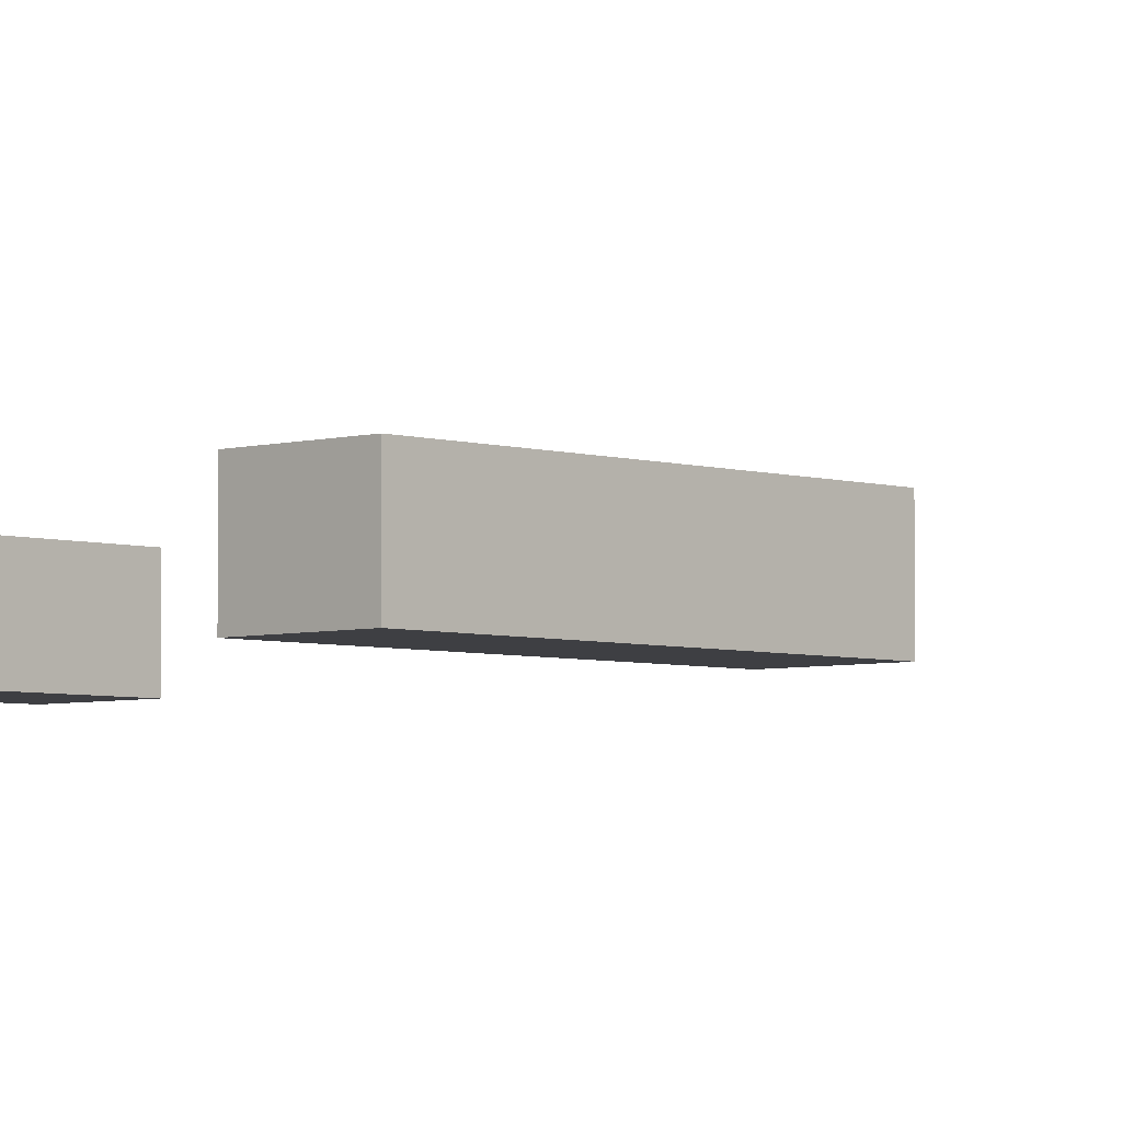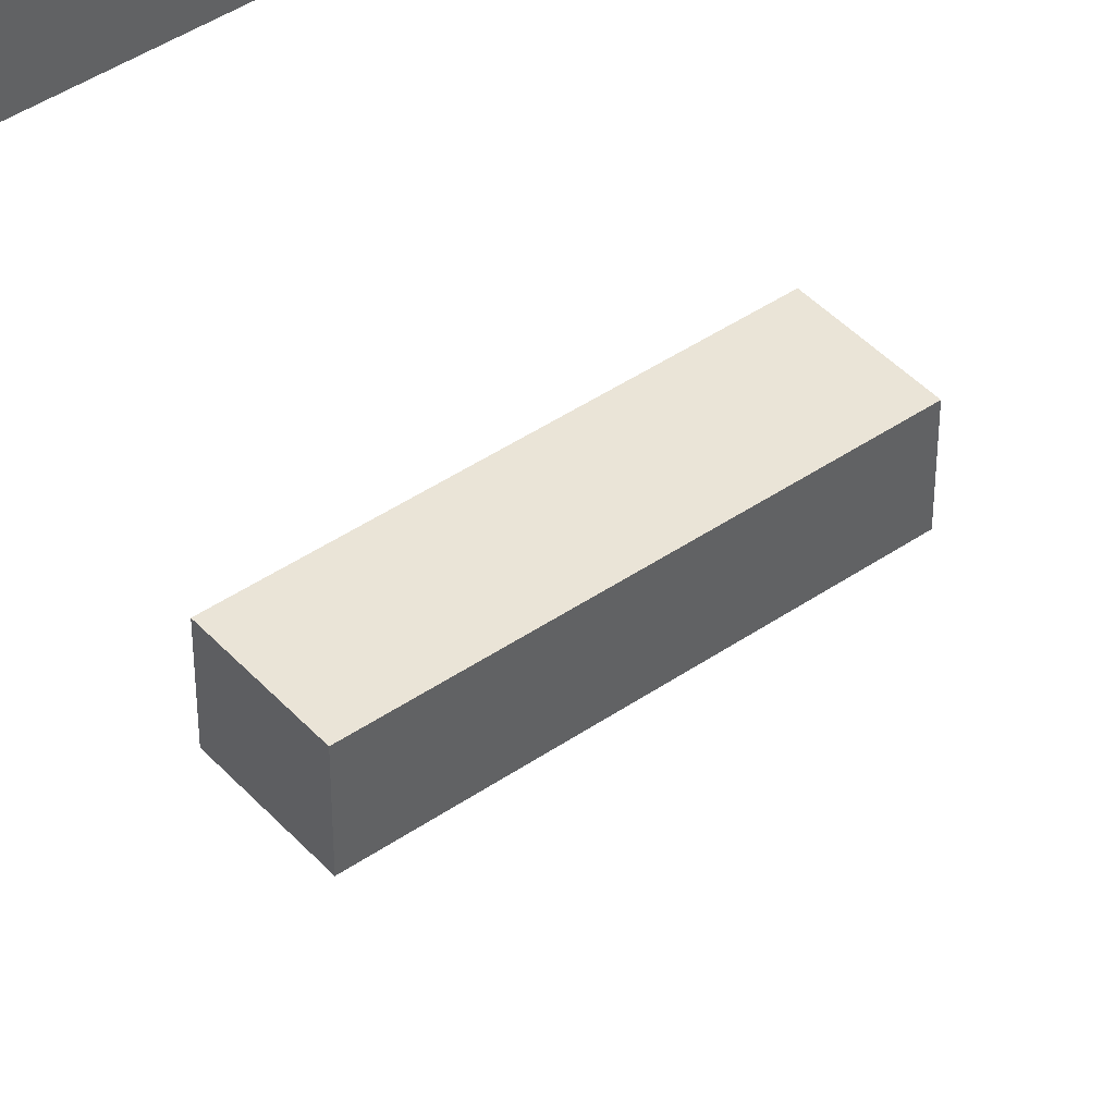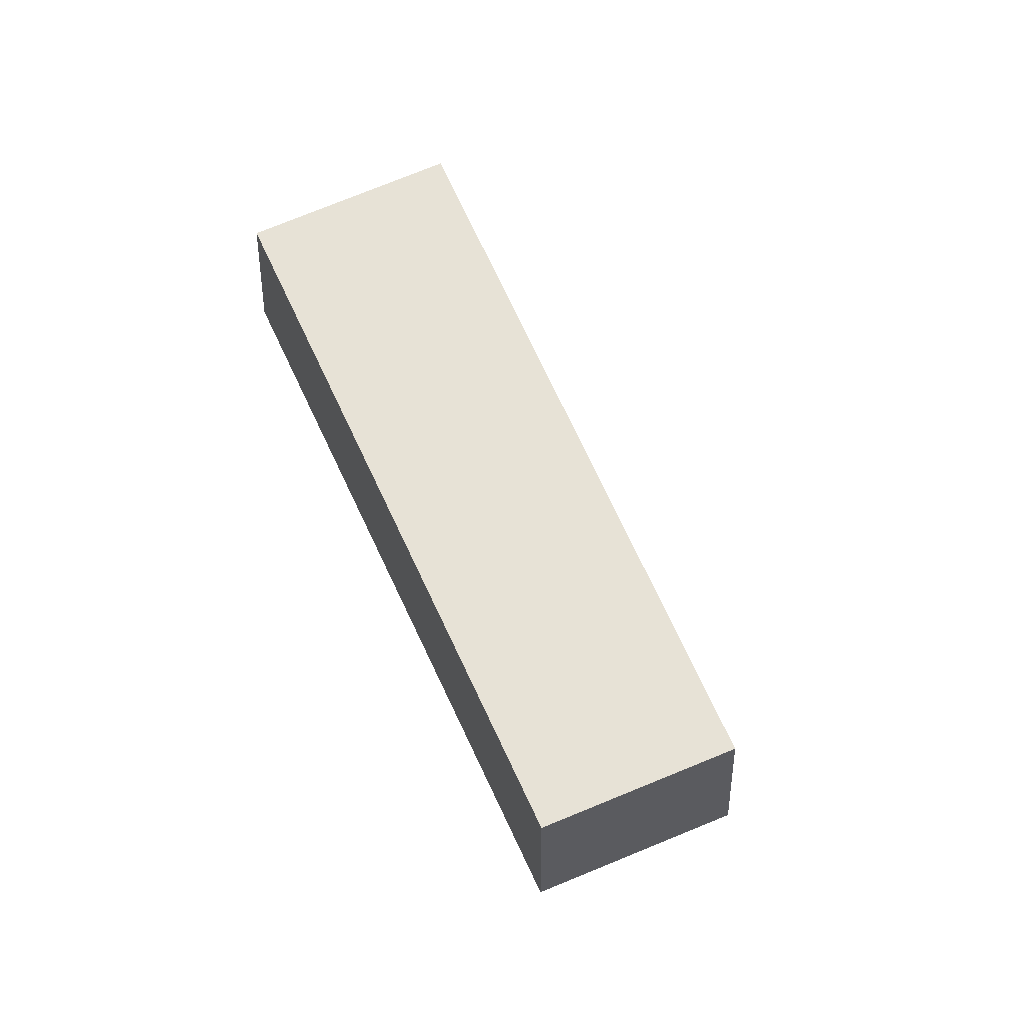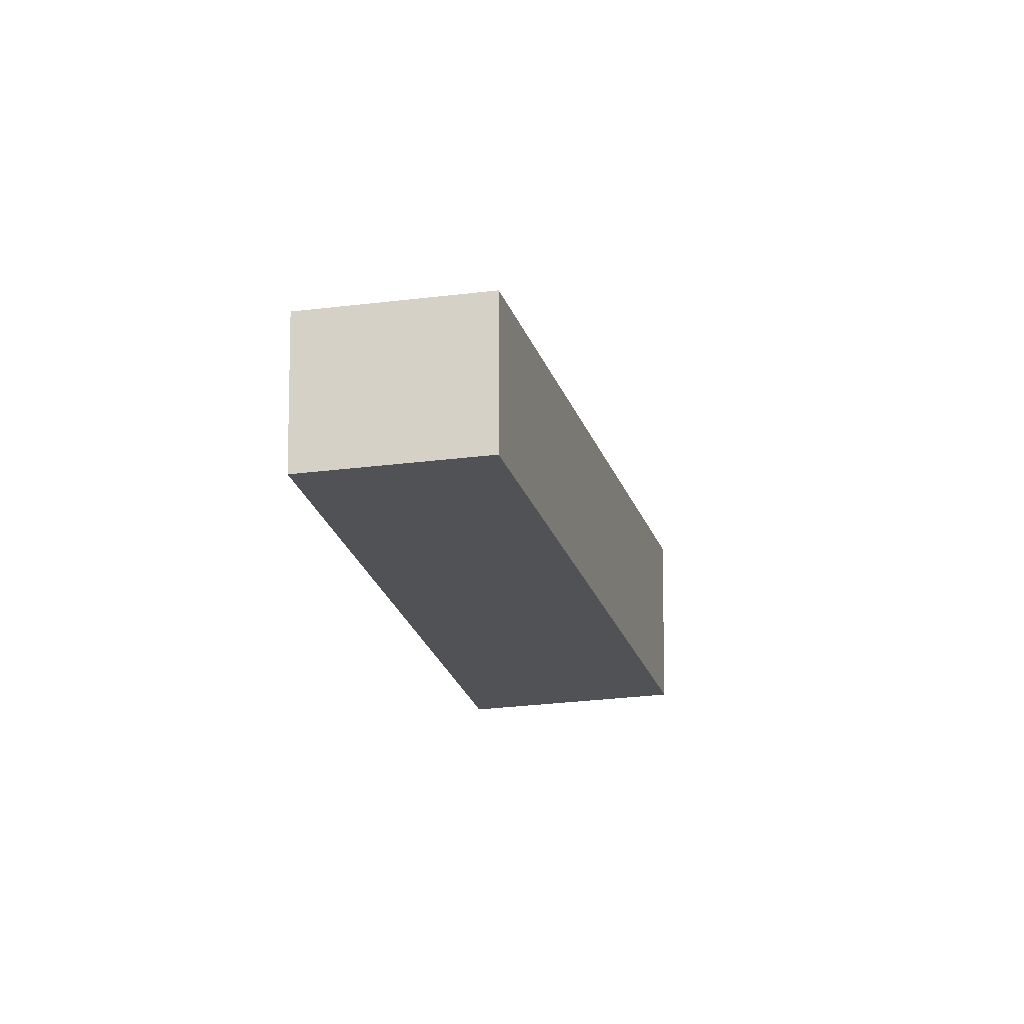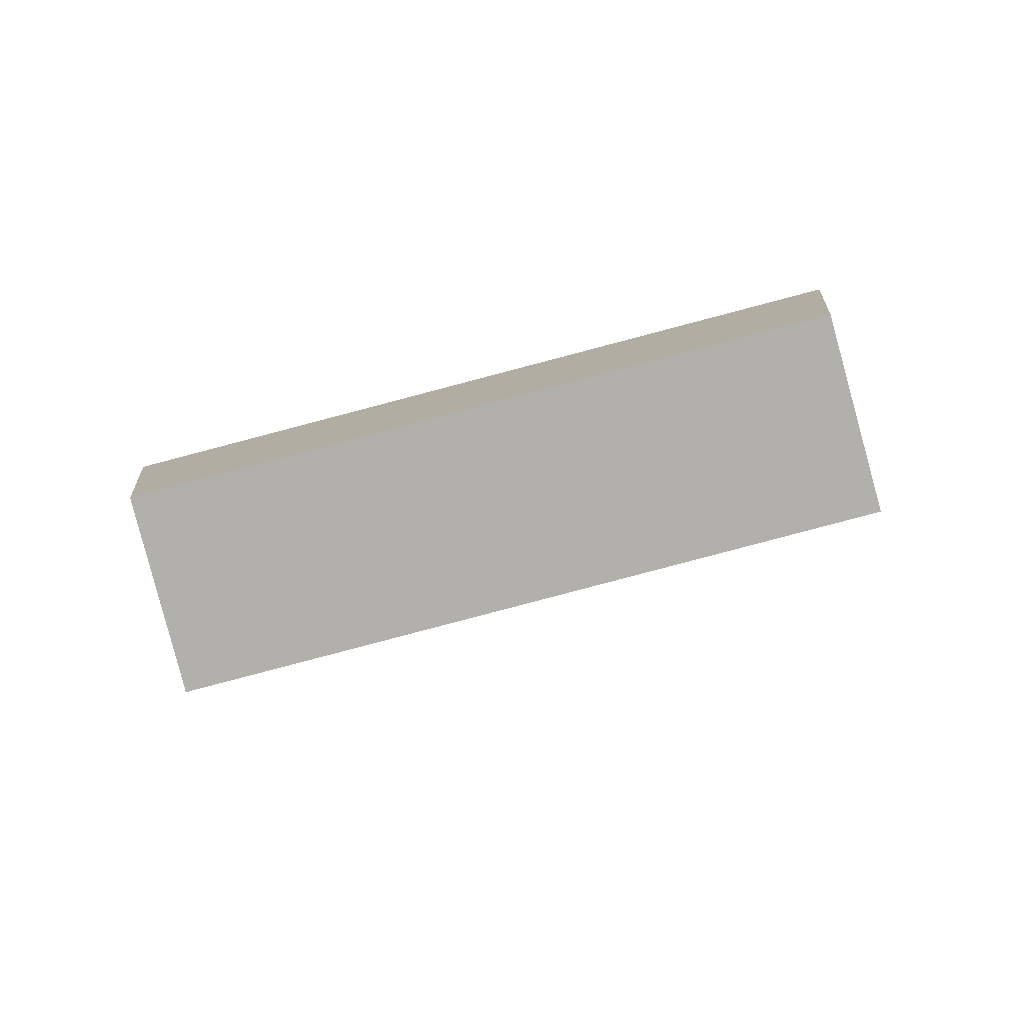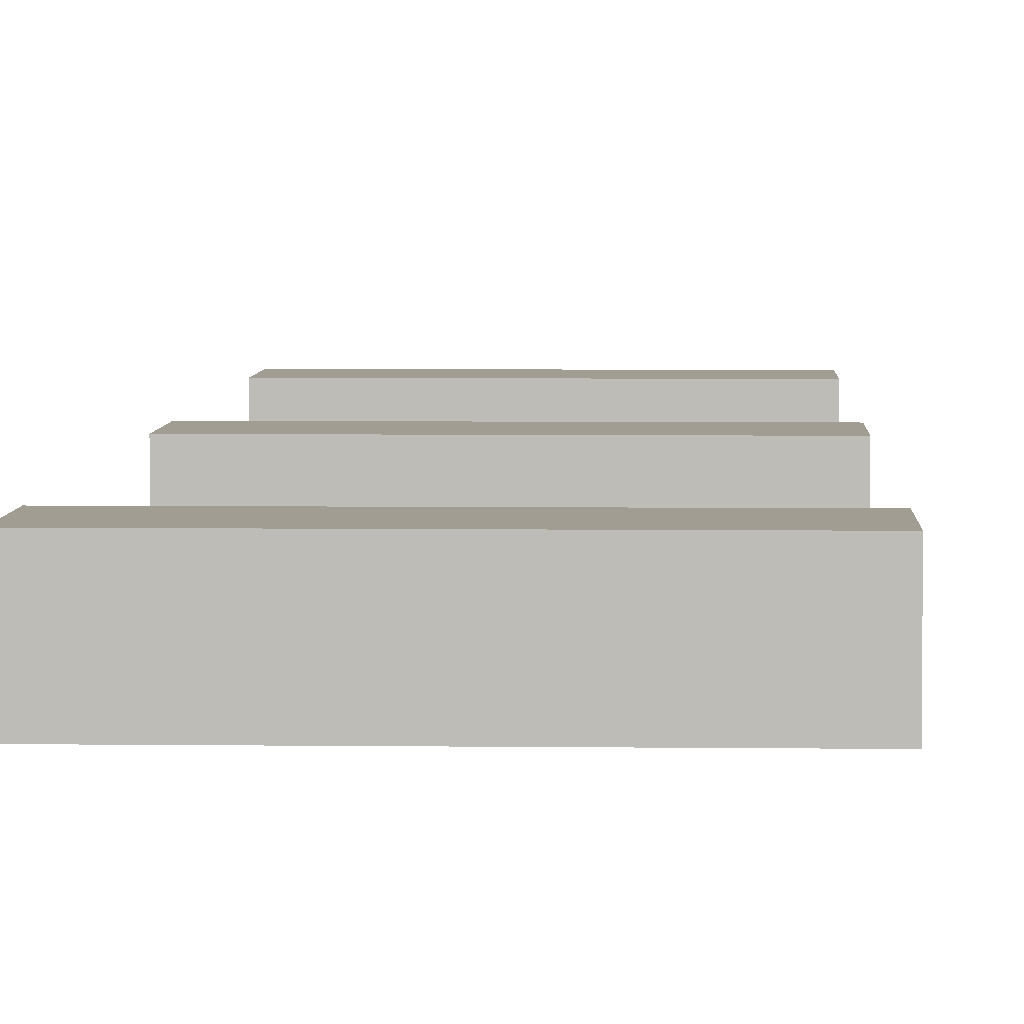
<metadata>
{"format":"obj","ext":"obj","renderer":"f3d","projection":"perspective","resolution":1024,"background":"white","views":[{"elev":-4.3,"azim":133.4,"up":"+Y"},{"elev":43.9,"azim":141.1,"up":"+Y"},{"elev":63.7,"azim":-113.8,"up":"+Y"},{"elev":-21.0,"azim":-75.8,"up":"+Y"},{"elev":-78.8,"azim":-165.1,"up":"+Y"},{"elev":4.8,"azim":2.3,"up":"+Y"}]}
</metadata>
<code>
o Plane_Plane.045
v -1 0 0.4298
v 1 0 0.4298
v -1 0 1.002
v 1 0 1.002
v -1 0.4656 1.002
v -1 0.4656 0.4298
v 1 0.4656 0.4298
v 1 0.4656 1.002
v 1 0 1.002
v -1 0 1.002
v 1 0.4656 1.002
v -1 0.4656 1.002
v 1 0 1.002
v -1 0 1.002
v 1 0.4656 1.002
v -1 0.4656 1.002
f 1 2 4 3
f 6 5 8 7
f 2 7 8 4
f 3 5 6 1
f 3 10 12 5
f 1 6 7 2
f 11 15 13 9
f 5 12 11 8
f 4 9 10 3
f 8 11 9 4
f 13 15 16 14
f 9 13 14 10
f 10 14 16 12
f 12 16 15 11
o Plane.002_Plane.047
v -1 0 0.4298
v 1 0 0.4298
v -1 0 1.002
v 1 0 1.002
v -1 0.4656 1.002
v -1 0.4656 0.4298
v 1 0.4656 0.4298
v 1 0.4656 1.002
v 1 0 1.002
v -1 0 1.002
v 1 0.4656 1.002
v -1 0.4656 1.002
v 1 0 1.002
v -1 0 1.002
v 1 0.4656 1.002
v -1 0.4656 1.002
f 17 18 20 19
f 22 21 24 23
f 18 23 24 20
f 19 21 22 17
f 19 26 28 21
f 17 22 23 18
f 27 31 29 25
f 21 28 27 24
f 20 25 26 19
f 24 27 25 20
f 29 31 32 30
f 25 29 30 26
f 26 30 32 28
f 28 32 31 27
o Plane.003_Plane.001
v -1 0 -2.564
v 1 0 -2.564
v -1 0 -1.992
v 1 0 -1.992
v -1 0.4656 -1.992
v -1 0.4656 -2.564
v 1 0.4656 -2.564
v 1 0.4656 -1.992
v 1 0 -1.992
v -1 0 -1.992
v 1 0.4656 -1.992
v -1 0.4656 -1.992
v 1 0 -1.992
v -1 0 -1.992
v 1 0.4656 -1.992
v -1 0.4656 -1.992
f 33 34 36 35
f 38 37 40 39
f 34 39 40 36
f 35 37 38 33
f 35 42 44 37
f 33 38 39 34
f 43 47 45 41
f 37 44 43 40
f 36 41 42 35
f 40 43 41 36
f 45 47 48 46
f 41 45 46 42
f 42 46 48 44
f 44 48 47 43
o Plane.001_Plane.002
v -1 0 -5.42
v 1 0 -5.42
v -1 0 -4.848
v 1 0 -4.848
v -1 0.4656 -4.848
v -1 0.4656 -5.42
v 1 0.4656 -5.42
v 1 0.4656 -4.848
v 1 0 -4.848
v -1 0 -4.848
v 1 0.4656 -4.848
v -1 0.4656 -4.848
v 1 0 -4.848
v -1 0 -4.848
v 1 0.4656 -4.848
v -1 0.4656 -4.848
f 49 50 52 51
f 54 53 56 55
f 50 55 56 52
f 51 53 54 49
f 51 58 60 53
f 49 54 55 50
f 59 63 61 57
f 53 60 59 56
f 52 57 58 51
f 56 59 57 52
f 61 63 64 62
f 57 61 62 58
f 58 62 64 60
f 60 64 63 59

</code>
